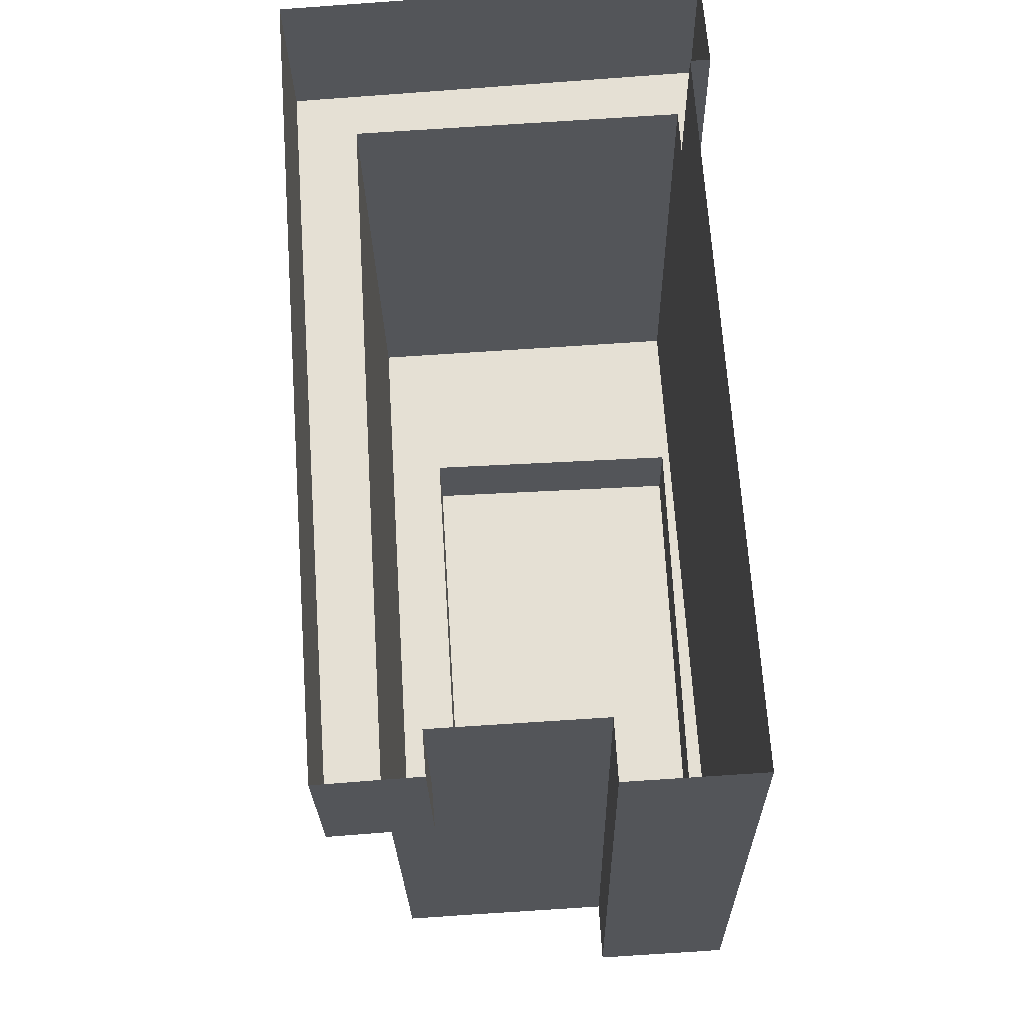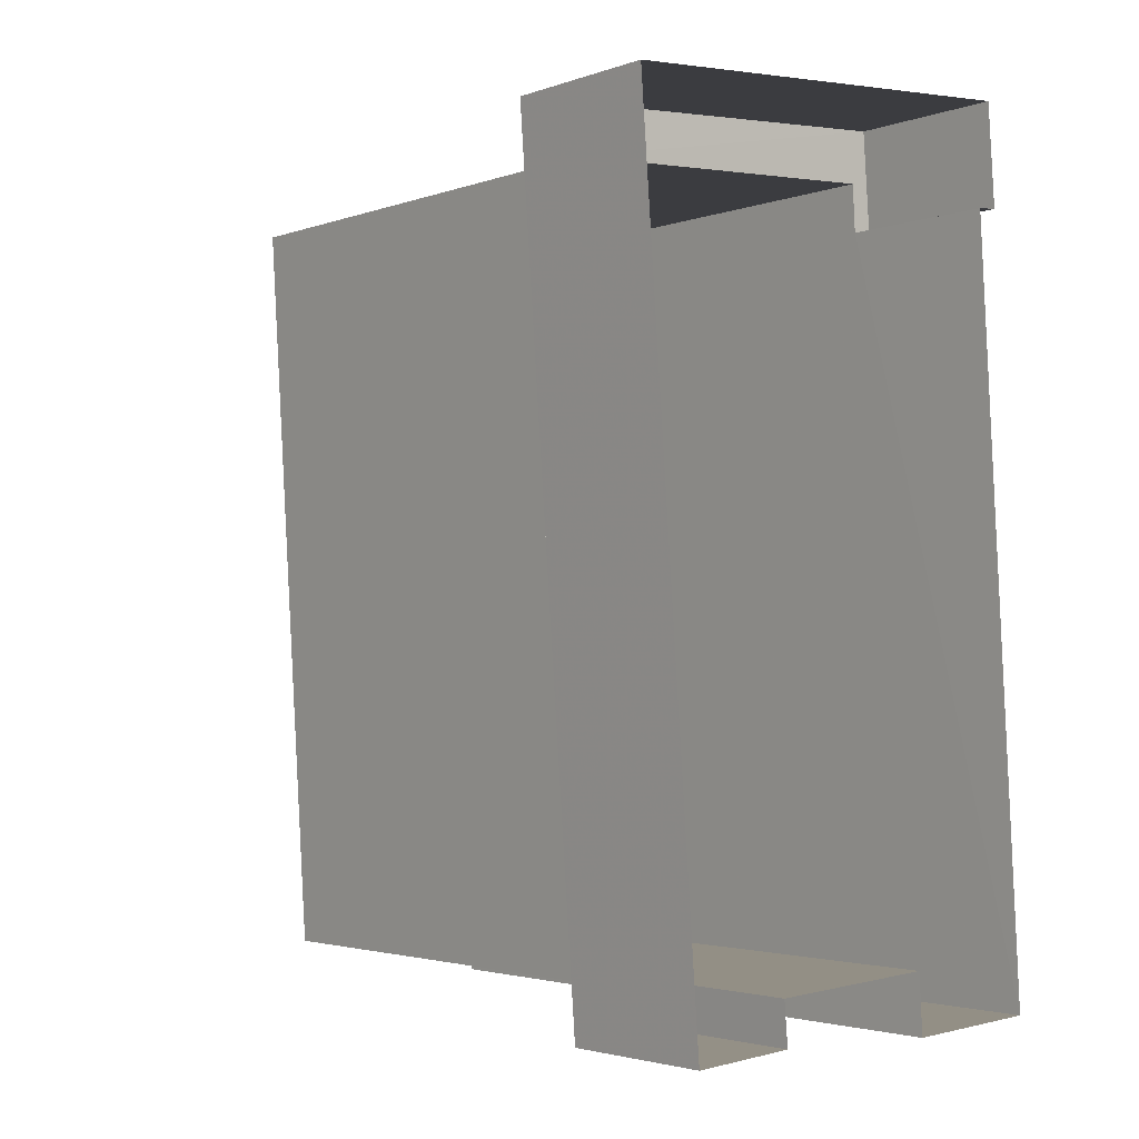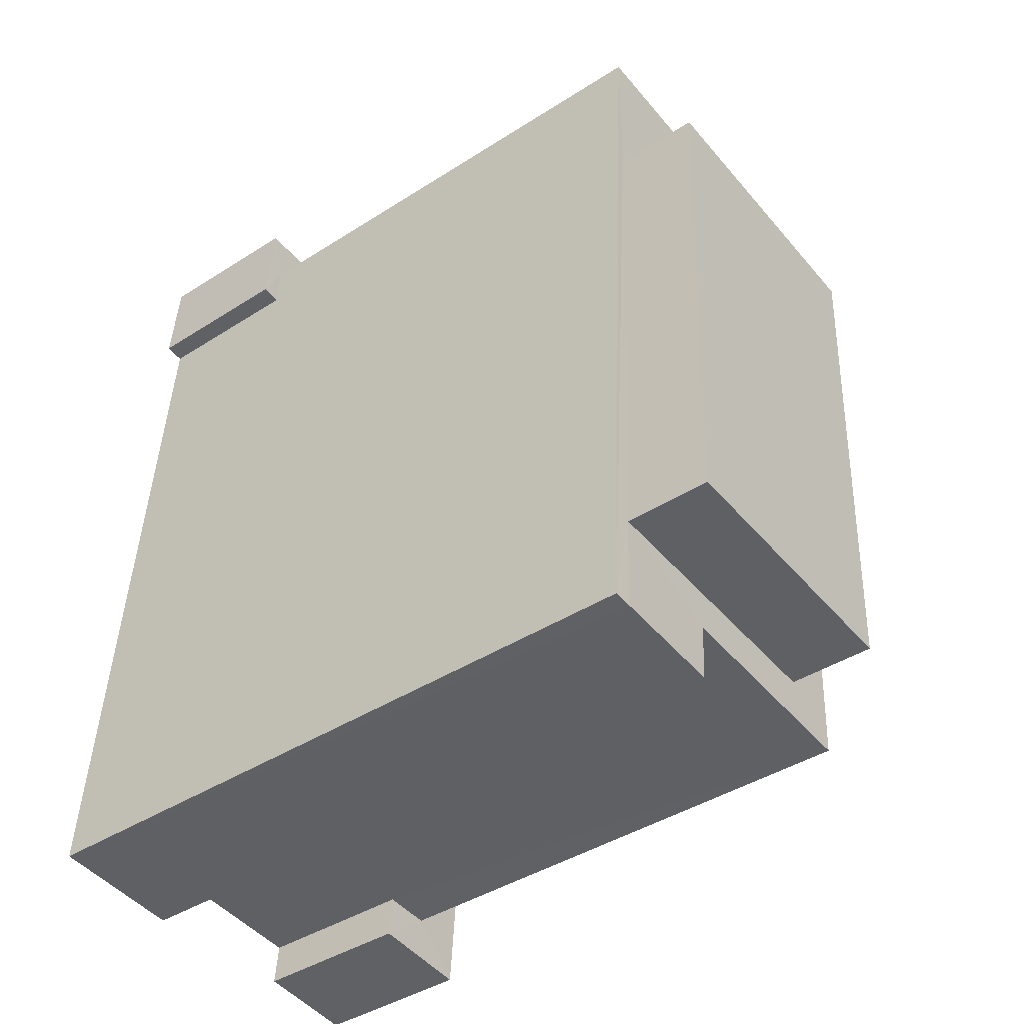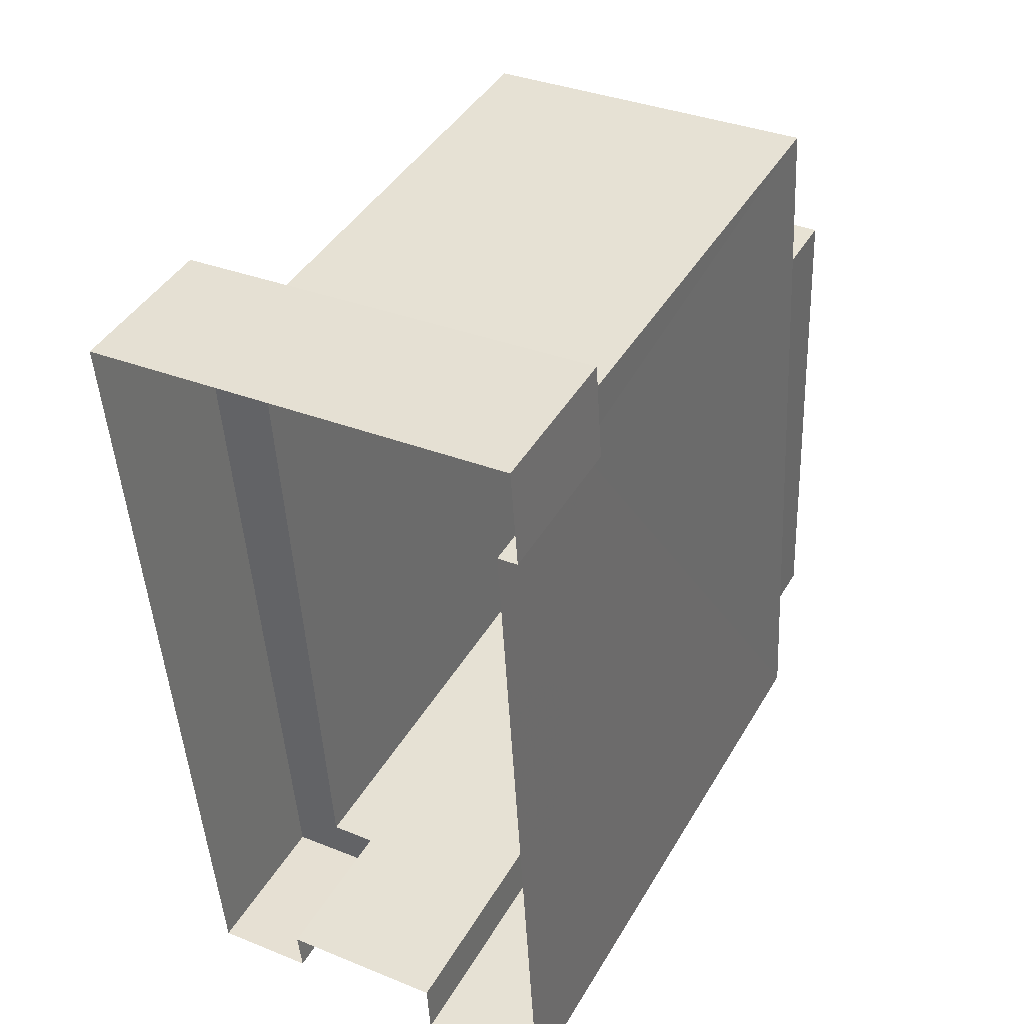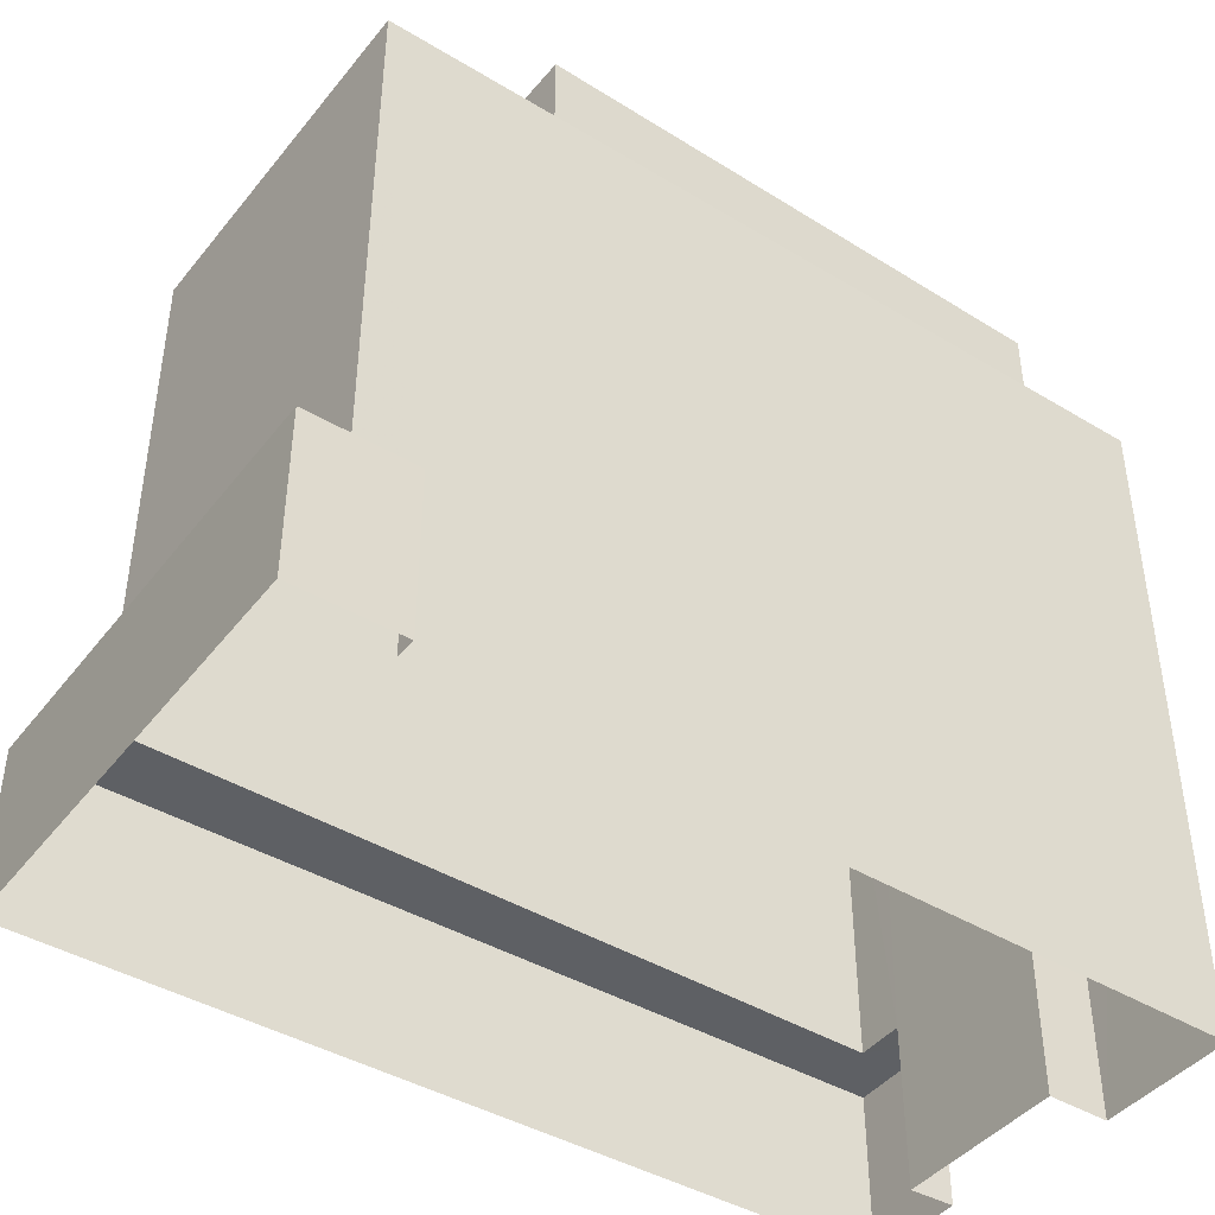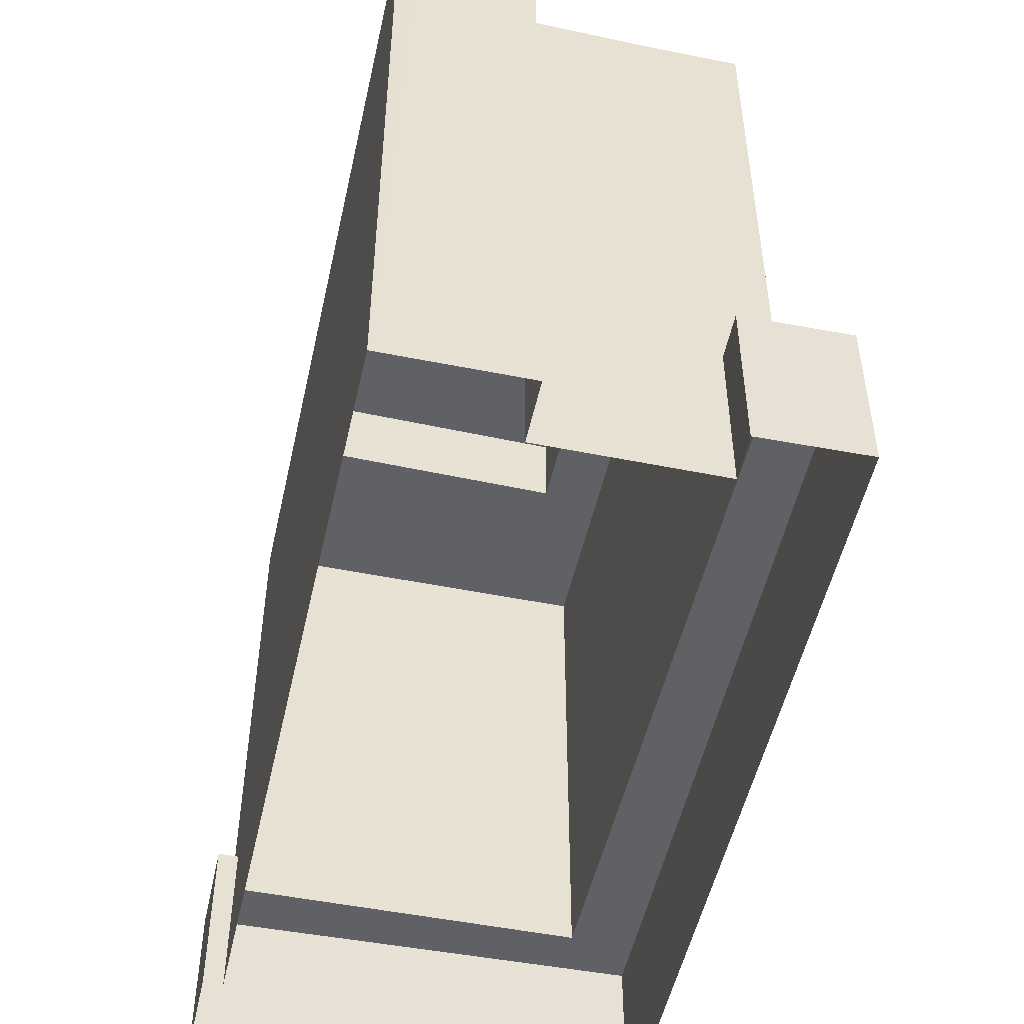
<metadata>
{"format":"obj","ext":"obj","renderer":"f3d","projection":"perspective","resolution":1024,"background":"white","views":[{"elev":-24.6,"azim":-179.0,"up":"+Y"},{"elev":-2.7,"azim":140.5,"up":"+Y"},{"elev":-42.2,"azim":-52.5,"up":"+Y"},{"elev":42.4,"azim":-151.8,"up":"+Y"},{"elev":-43.1,"azim":-129.2,"up":"+Z"},{"elev":-50.2,"azim":-16.0,"up":"+Z"}]}
</metadata>
<code>
v -3.725e+05 -1.051e+05 25.42
v -3.725e+05 -1.051e+05 25.42
v -3.725e+05 -1.051e+05 25.42
v -3.724e+05 -1.051e+05 25.42
v -3.725e+05 -1.051e+05 25.42
v -3.725e+05 -1.051e+05 25.42
v -3.724e+05 -1.051e+05 25.42
v -3.725e+05 -1.051e+05 25.42
v -3.725e+05 -1.051e+05 25.42
v -3.725e+05 -1.051e+05 25.42
v -3.724e+05 -1.051e+05 32.16
v -3.725e+05 -1.051e+05 32.16
v -3.725e+05 -1.051e+05 32.16
v -3.725e+05 -1.051e+05 32.16
v -3.725e+05 -1.051e+05 32.16
v -3.725e+05 -1.051e+05 32.16
v -3.725e+05 -1.051e+05 32.16
v -3.724e+05 -1.051e+05 32.16
v -3.725e+05 -1.051e+05 32.16
v -3.724e+05 -1.051e+05 32.16
v -3.725e+05 -1.051e+05 53.41
v -3.725e+05 -1.051e+05 53.41
v -3.725e+05 -1.051e+05 53.41
v -3.725e+05 -1.051e+05 53.41
v -3.725e+05 -1.051e+05 53.41
v -3.725e+05 -1.051e+05 53.41
v -3.725e+05 -1.051e+05 53.41
v -3.725e+05 -1.051e+05 53.41
v -3.725e+05 -1.051e+05 53.41
v -3.724e+05 -1.051e+05 53.41
v -3.725e+05 -1.051e+05 53.41
v -3.725e+05 -1.051e+05 53.41
v -3.725e+05 -1.051e+05 56.97
v -3.725e+05 -1.051e+05 56.97
v -3.725e+05 -1.051e+05 56.97
v -3.725e+05 -1.051e+05 56.97
f 1 2 3
f 4 5 6
f 4 6 7
f 8 9 10
f 2 8 3
f 7 8 10
f 6 3 8
f 6 8 7
f 11 12 13
f 13 12 14
f 15 16 17
f 18 12 11
f 19 15 17
f 20 18 16
f 18 20 12
f 20 16 15
f 21 22 23
f 24 25 23
f 26 22 27
f 28 29 30
f 31 32 29
f 28 30 26
f 31 25 32
f 25 21 23
f 22 21 27
f 28 26 27
f 28 31 29
f 31 21 25
f 33 34 35
f 33 36 34
f 6 5 13
f 14 6 13
f 25 3 14
f 3 6 14
f 25 14 32
f 32 14 29
f 29 14 12
f 18 4 7
f 18 11 4
f 11 5 4
f 11 13 5
f 18 7 10
f 16 18 10
f 8 17 9
f 8 19 17
f 1 23 2
f 2 23 22
f 24 23 1
f 28 34 36
f 28 27 34
f 8 2 19
f 2 22 19
f 19 26 15
f 19 22 26
f 16 10 9
f 17 16 9
f 21 35 34
f 27 21 34
f 31 33 35
f 21 31 35
f 15 26 30
f 20 15 30
f 12 30 29
f 12 20 30
f 3 24 1
f 3 25 24
f 31 36 33
f 31 28 36

</code>
